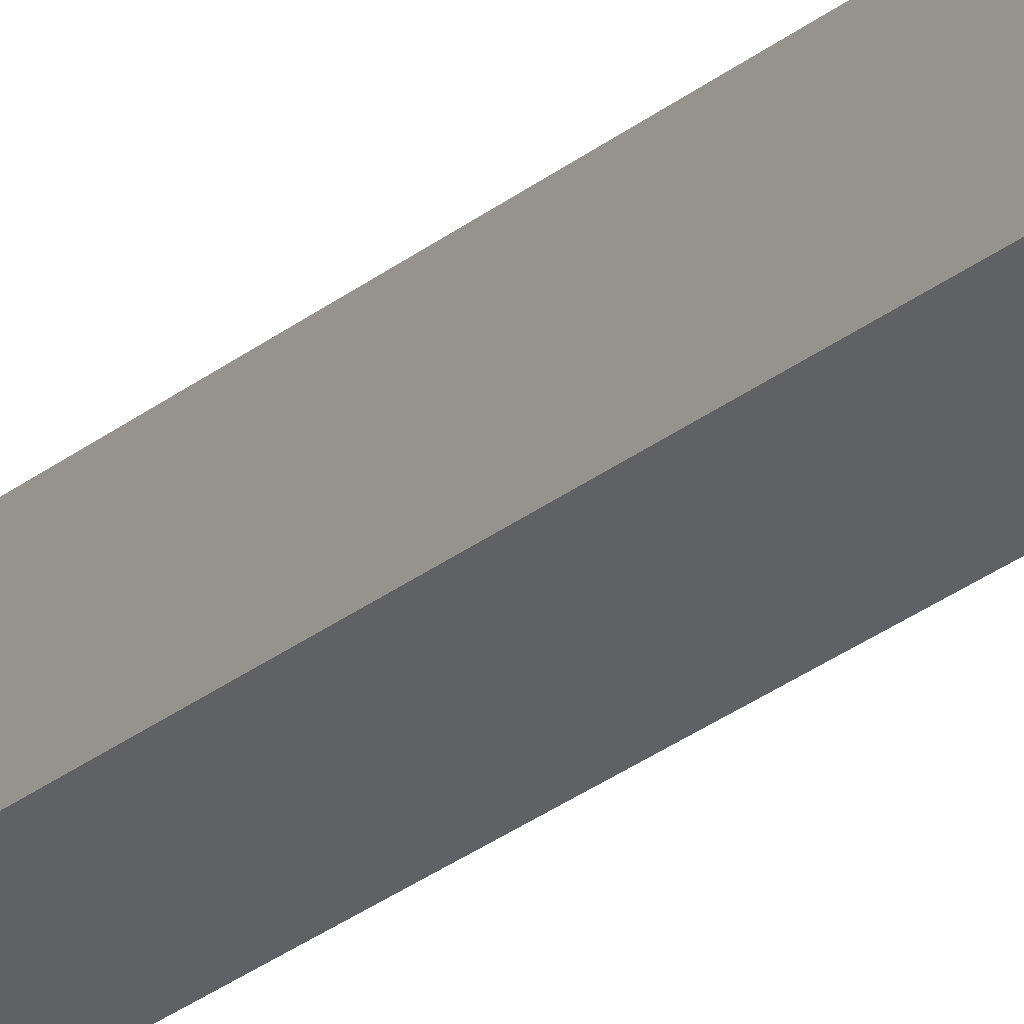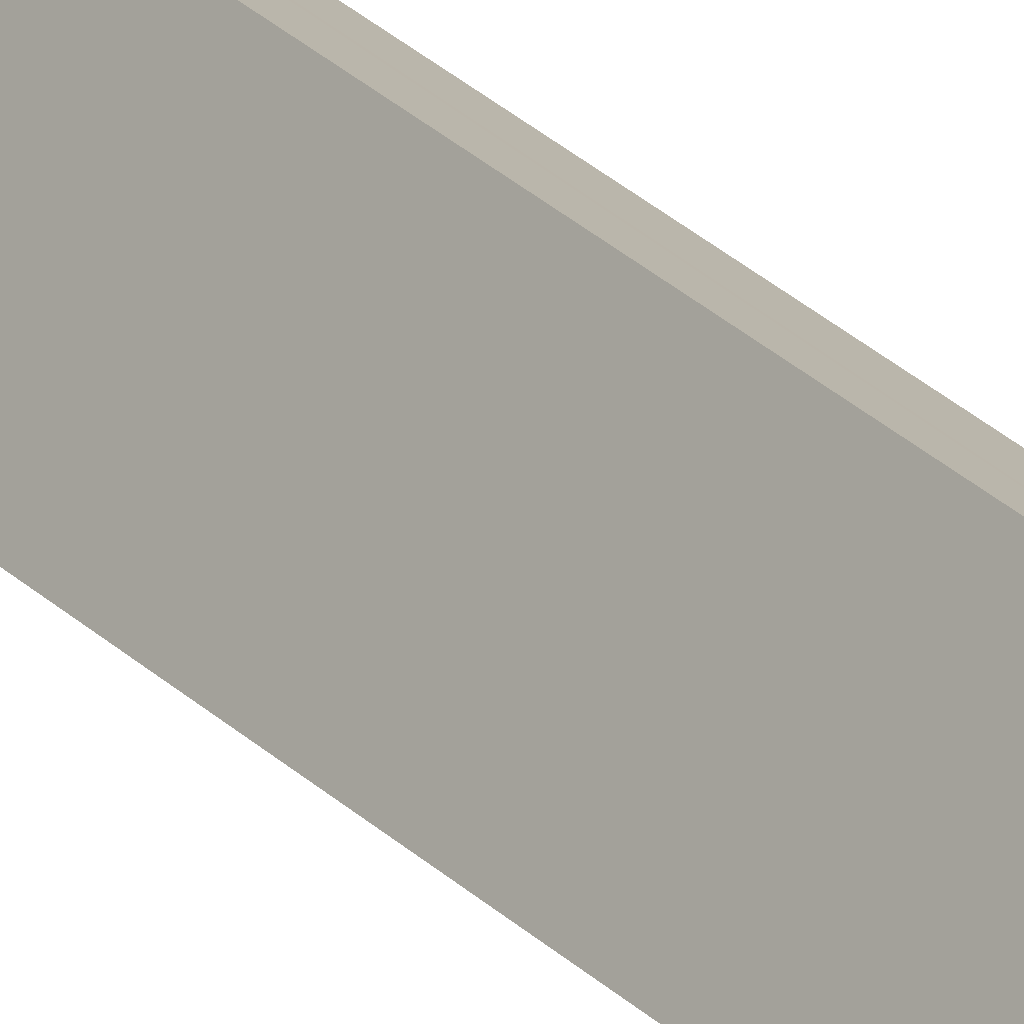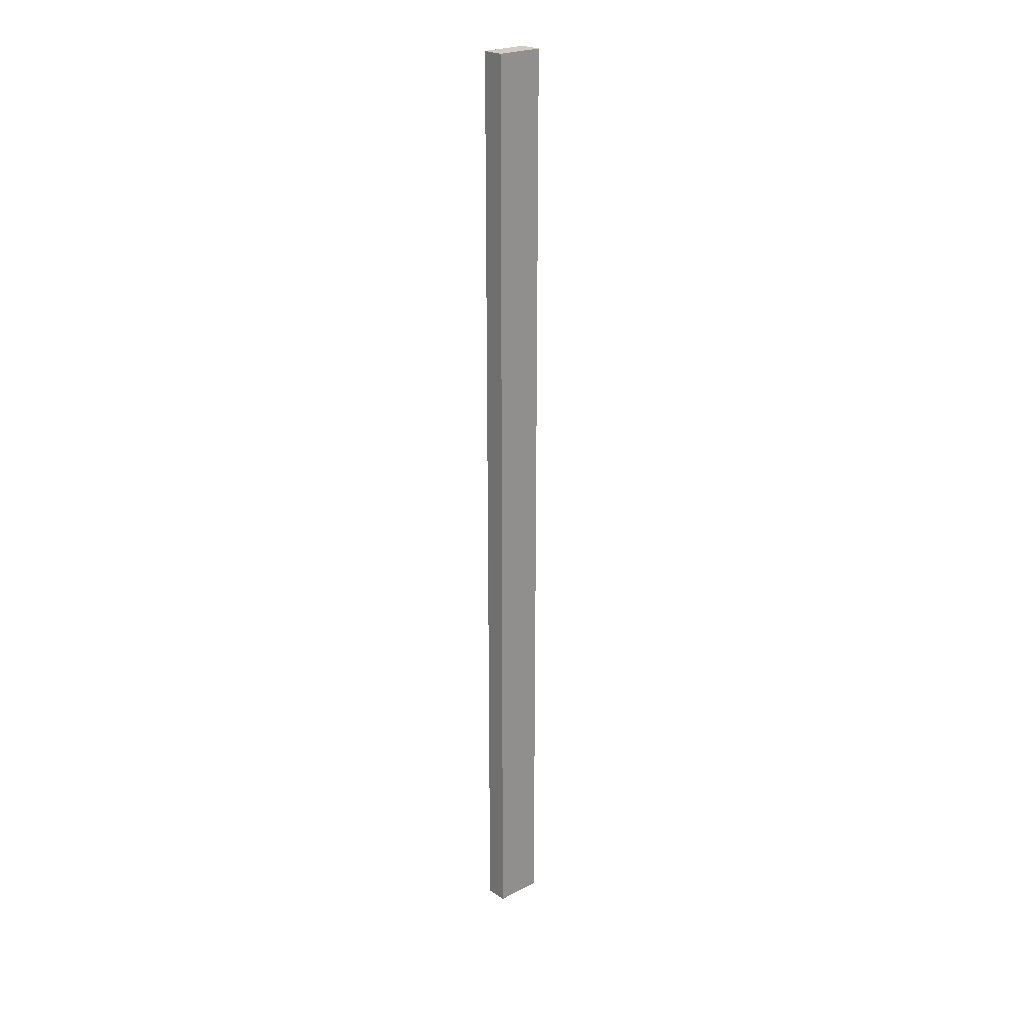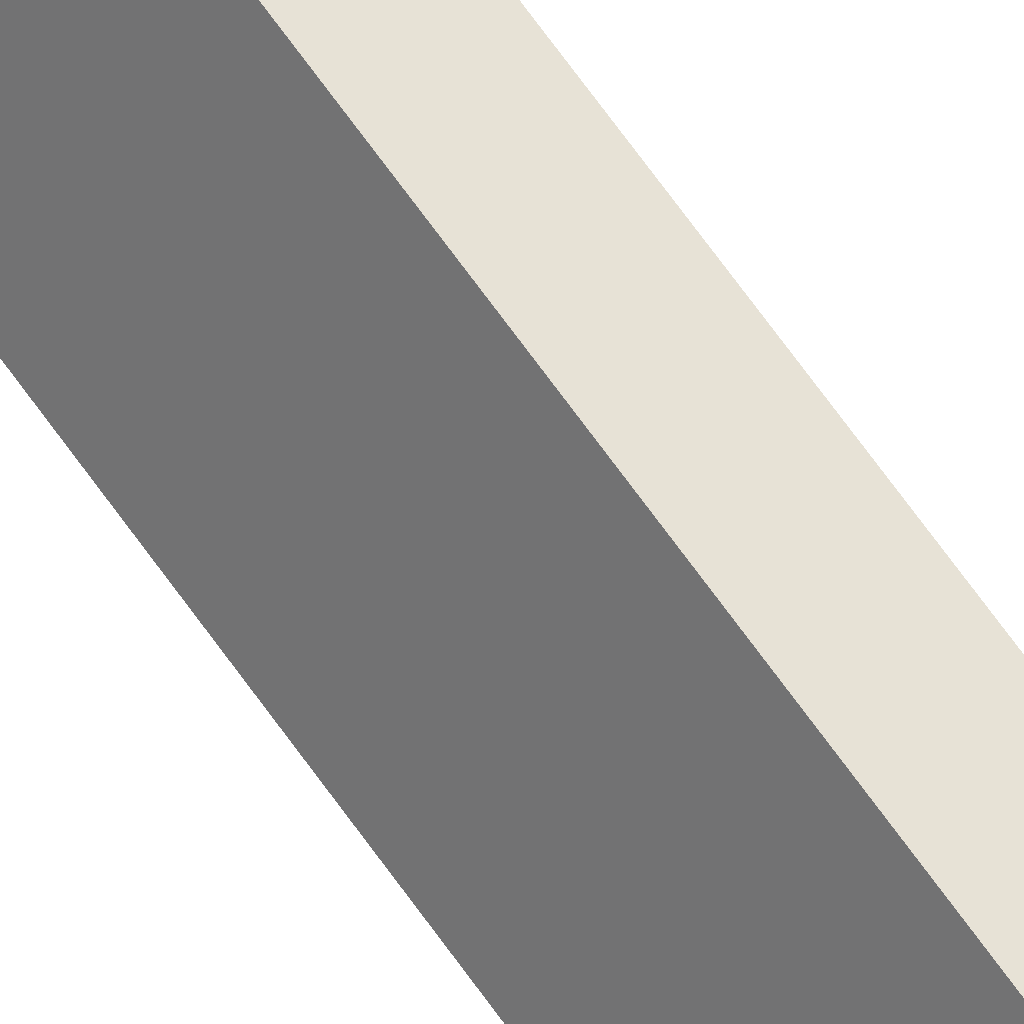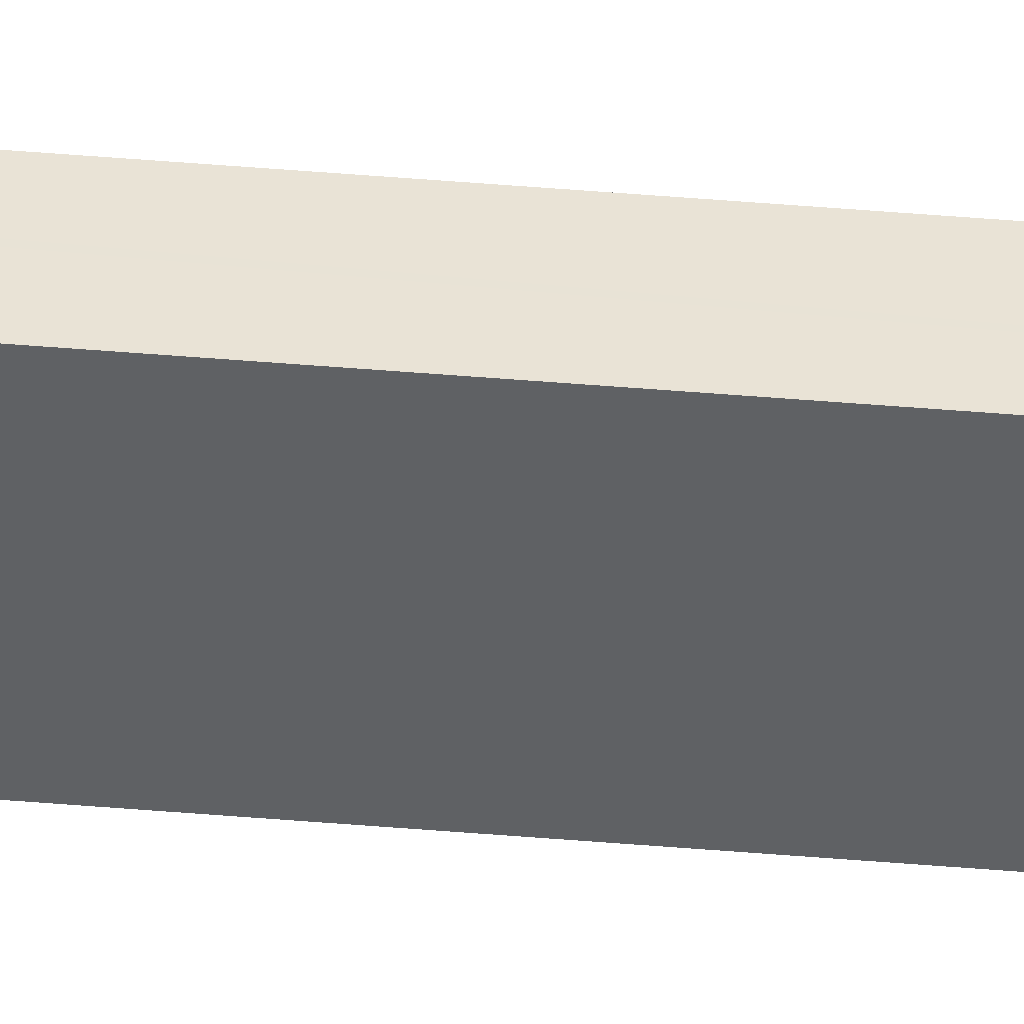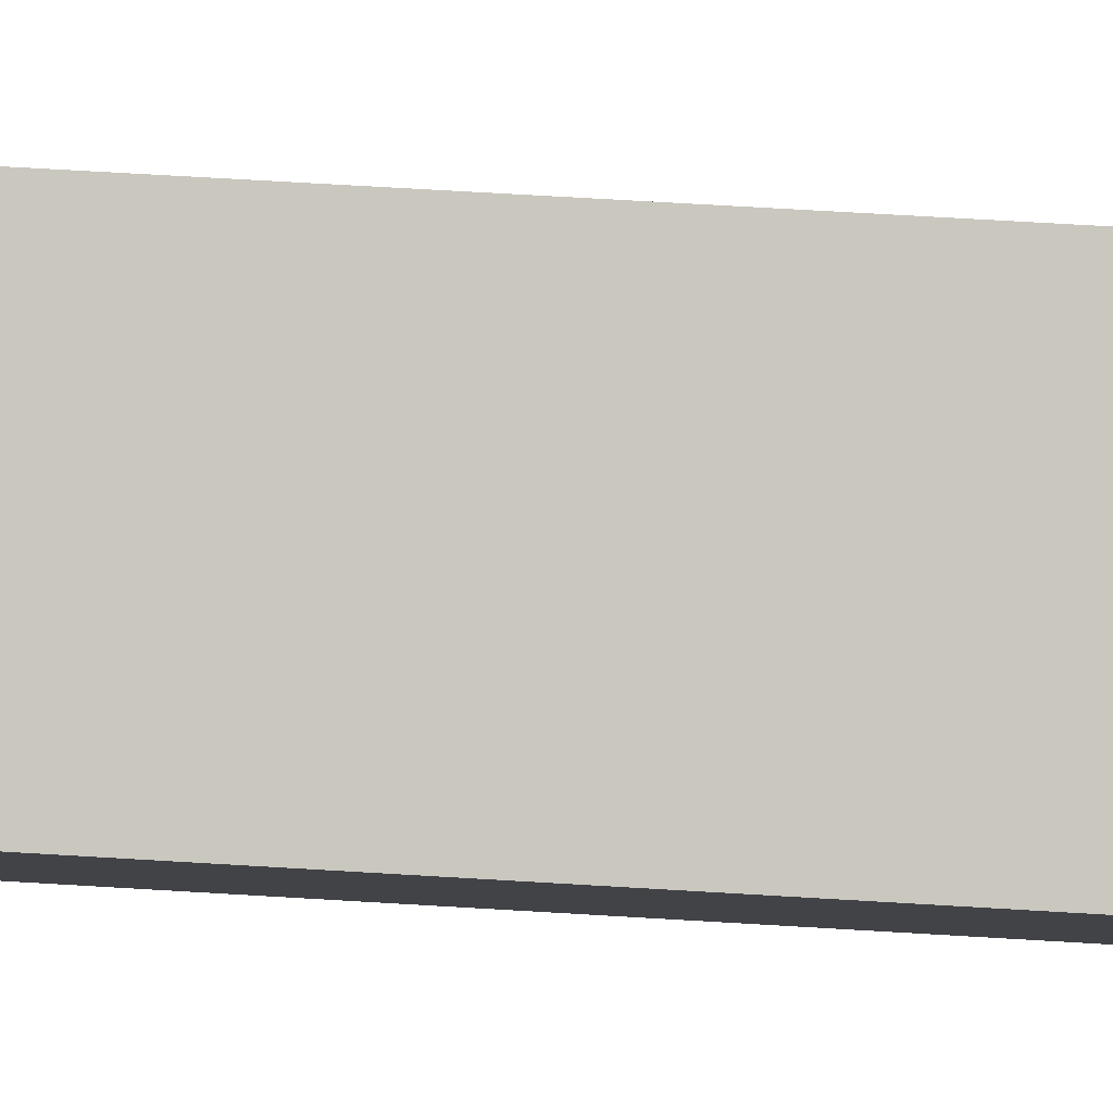
<metadata>
{"format":"obj","ext":"obj","renderer":"f3d","projection":"perspective","resolution":1024,"background":"white","views":[{"elev":-17.0,"azim":-27.5,"up":"+Z"},{"elev":29.5,"azim":-36.2,"up":"+Z"},{"elev":23.9,"azim":-100.8,"up":"+Y"},{"elev":67.9,"azim":-35.3,"up":"+Z"},{"elev":73.0,"azim":-85.8,"up":"+Z"},{"elev":25.4,"azim":-82.6,"up":"+Z"}]}
</metadata>
<code>
v  1.147 27.17 0.865
v  0 27.17 1.663e-15
v  0.658 27.17 1.167
v  1.19 27.17 0.838
v  0.498 27.17 -0.306
v  0.533 27.17 -0.328
v  0.533 2.008e-17 -0.328
v  0 0 0
v  0.498 1.874e-17 -0.306
v  0.658 -7.146e-17 1.167
v  1.19 -5.131e-17 0.838
v  1.147 -5.297e-17 0.865
g defaultobject
f 1 2 3
f 2 1 4
f 2 4 5
f 5 4 6
f 7 5 6
f 5 7 2
f 2 7 8
f 8 7 9
f 8 3 2
f 3 8 10
f 10 1 3
f 1 10 4
f 4 10 11
f 11 10 12
f 11 6 4
f 6 11 7
f 11 9 7
f 9 11 8
f 8 11 10
f 10 11 12

</code>
